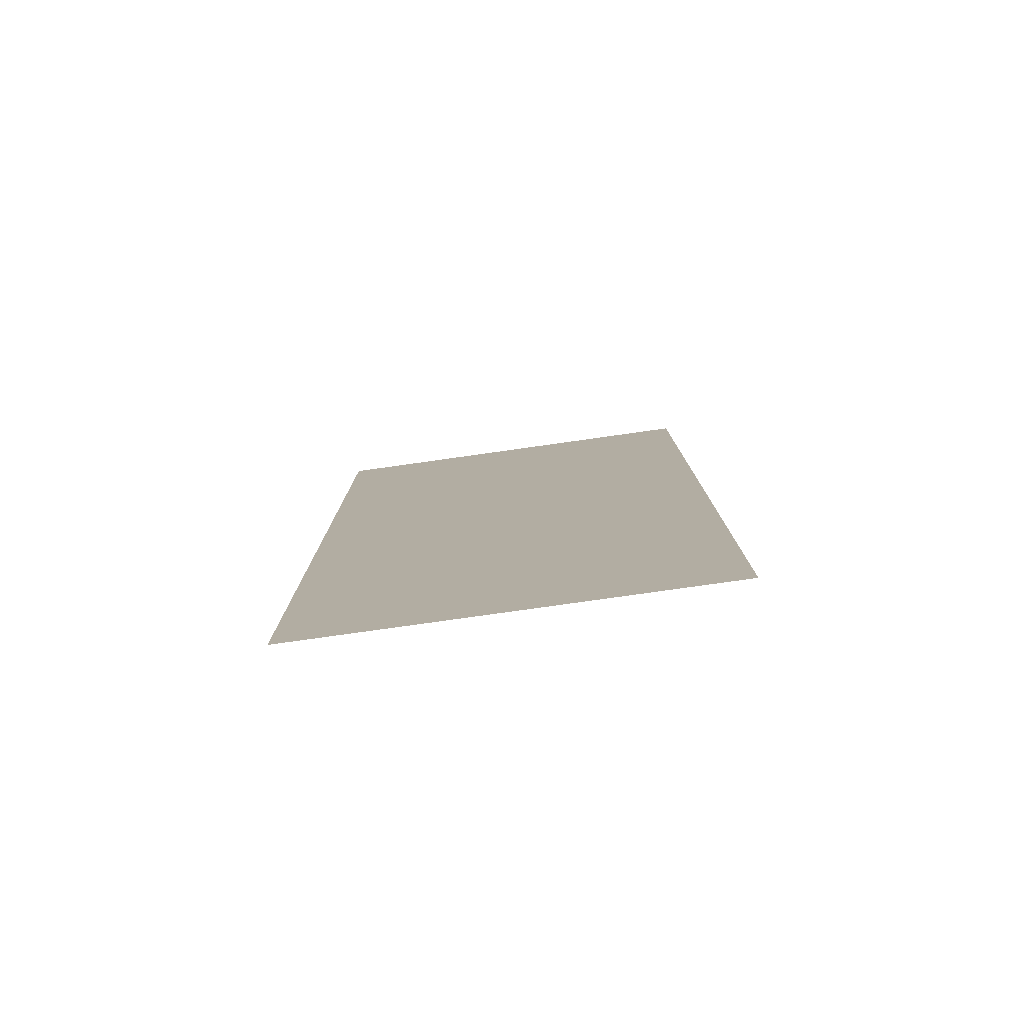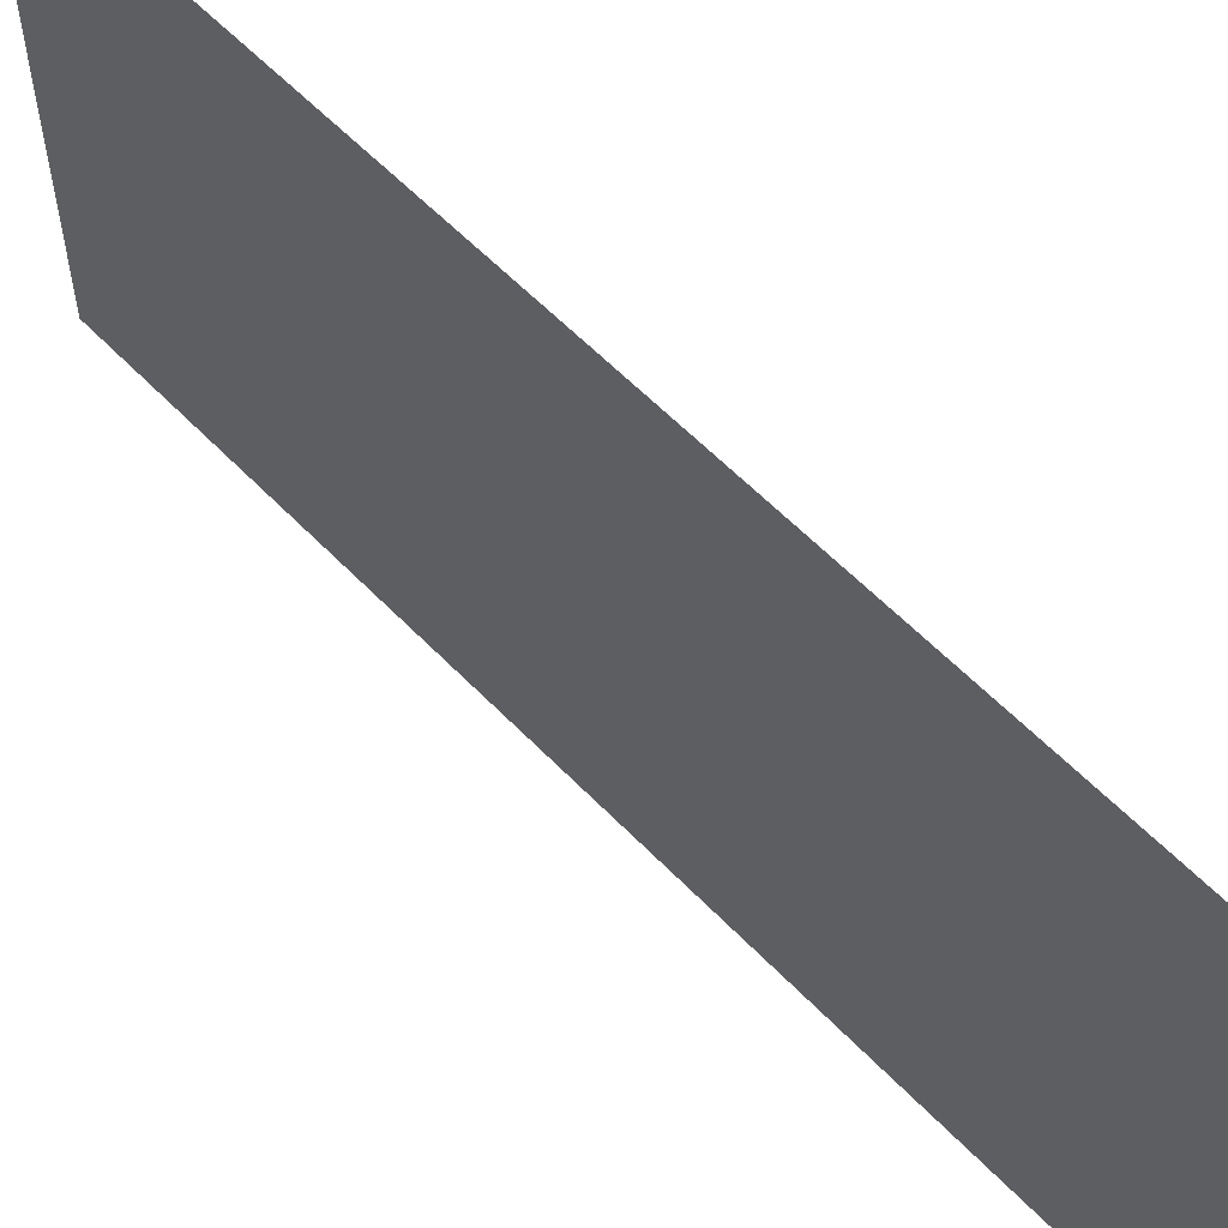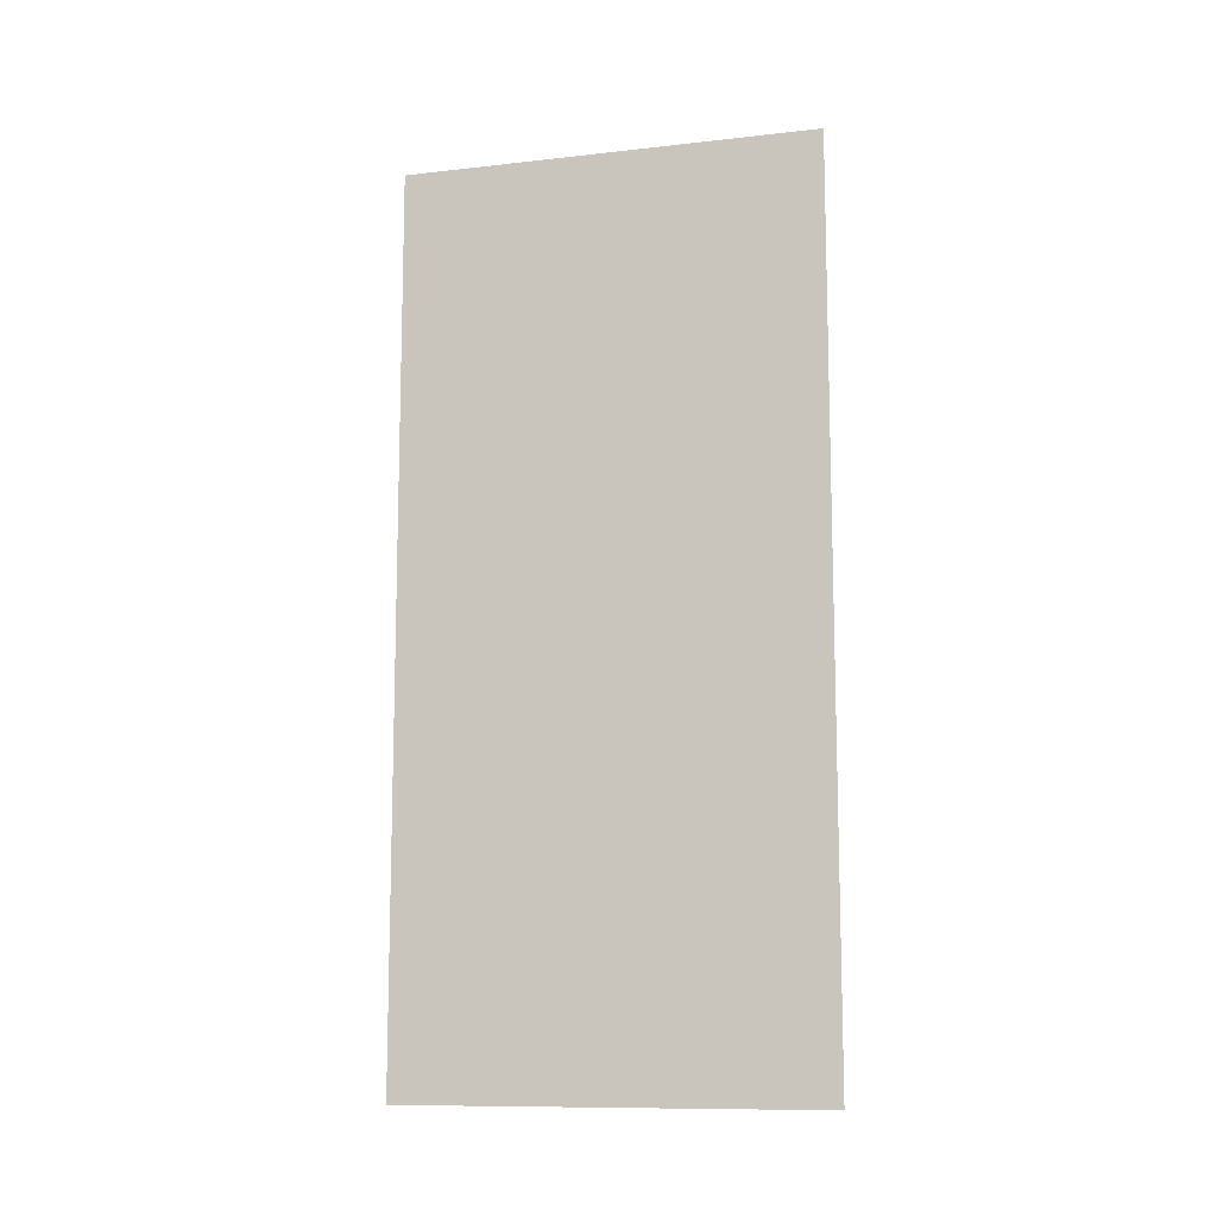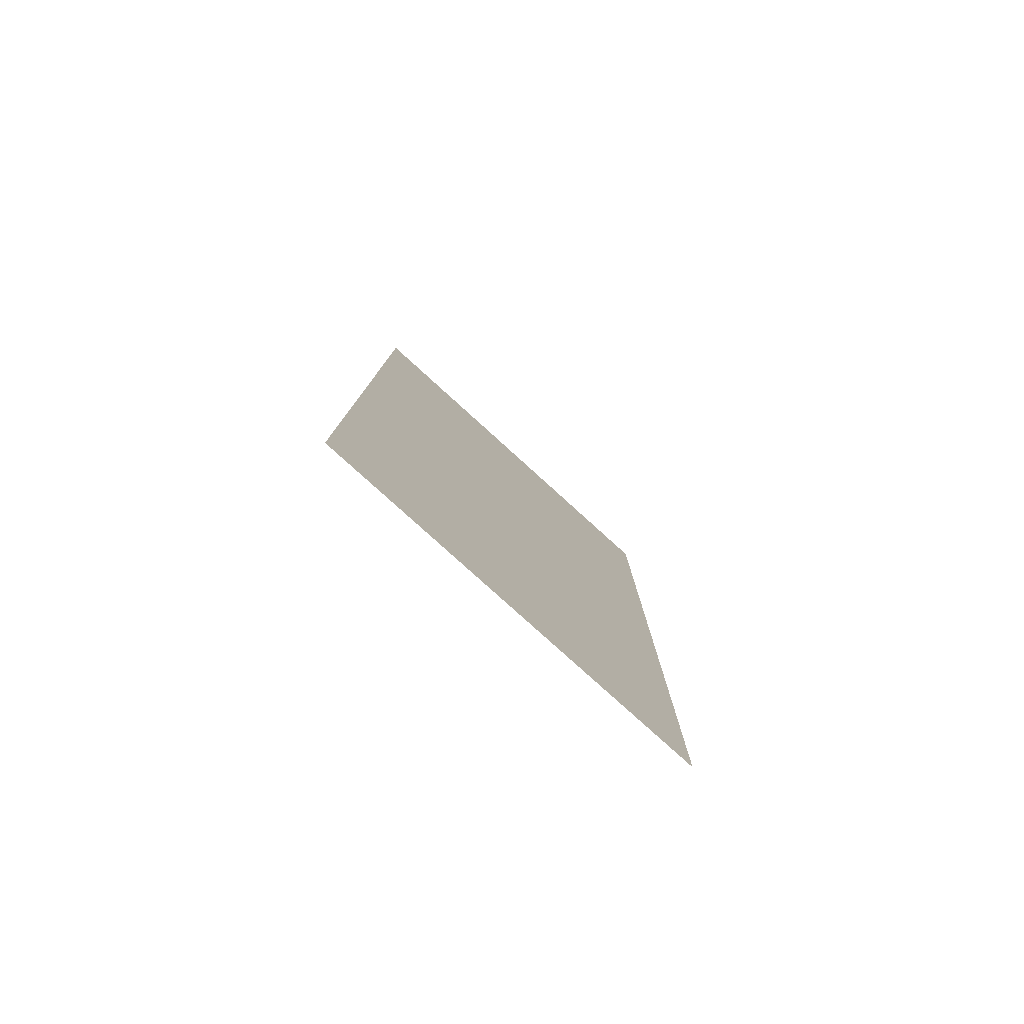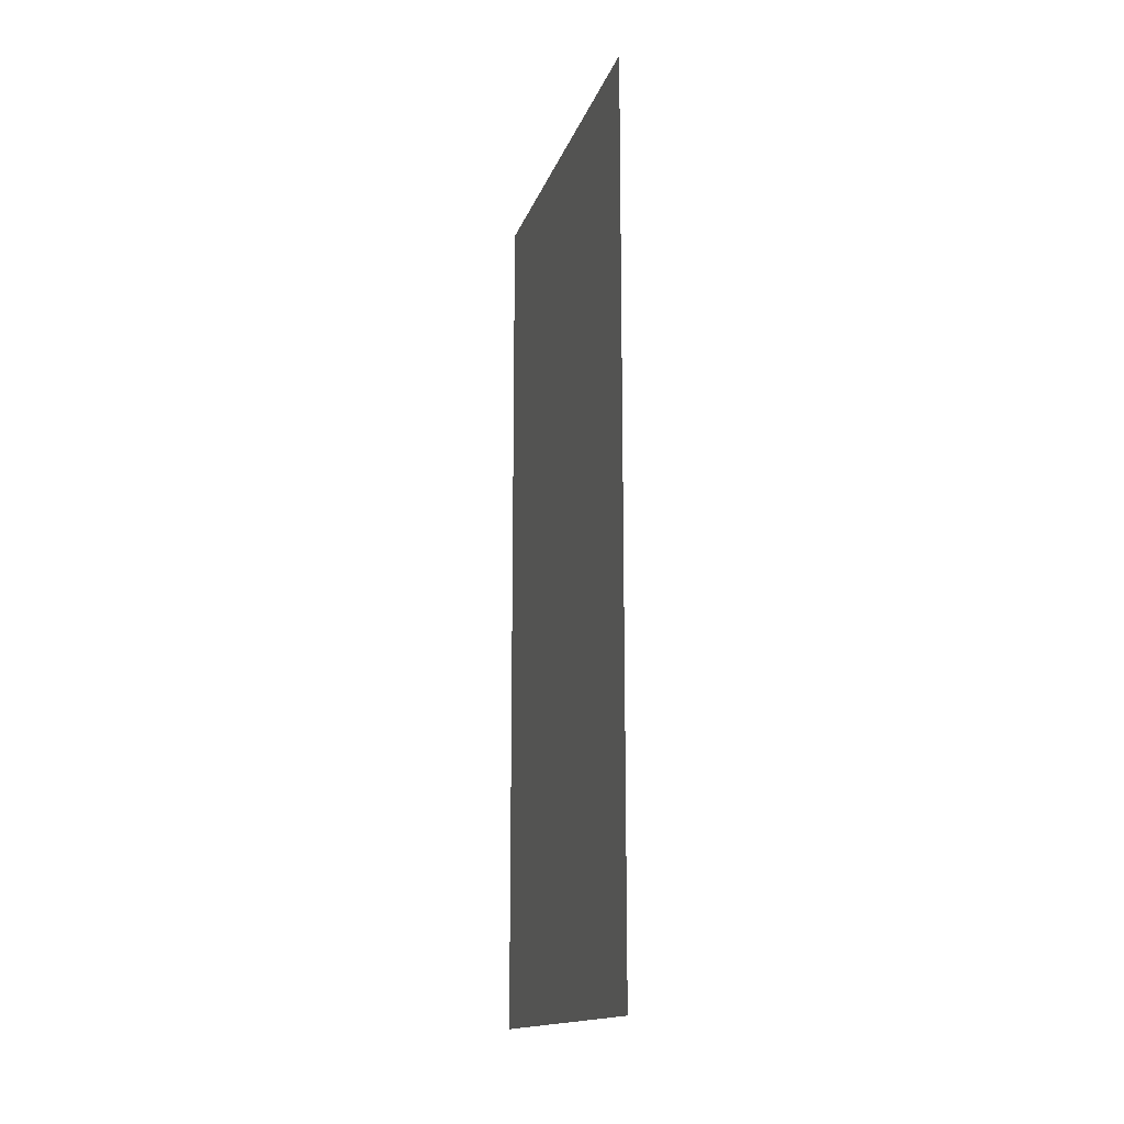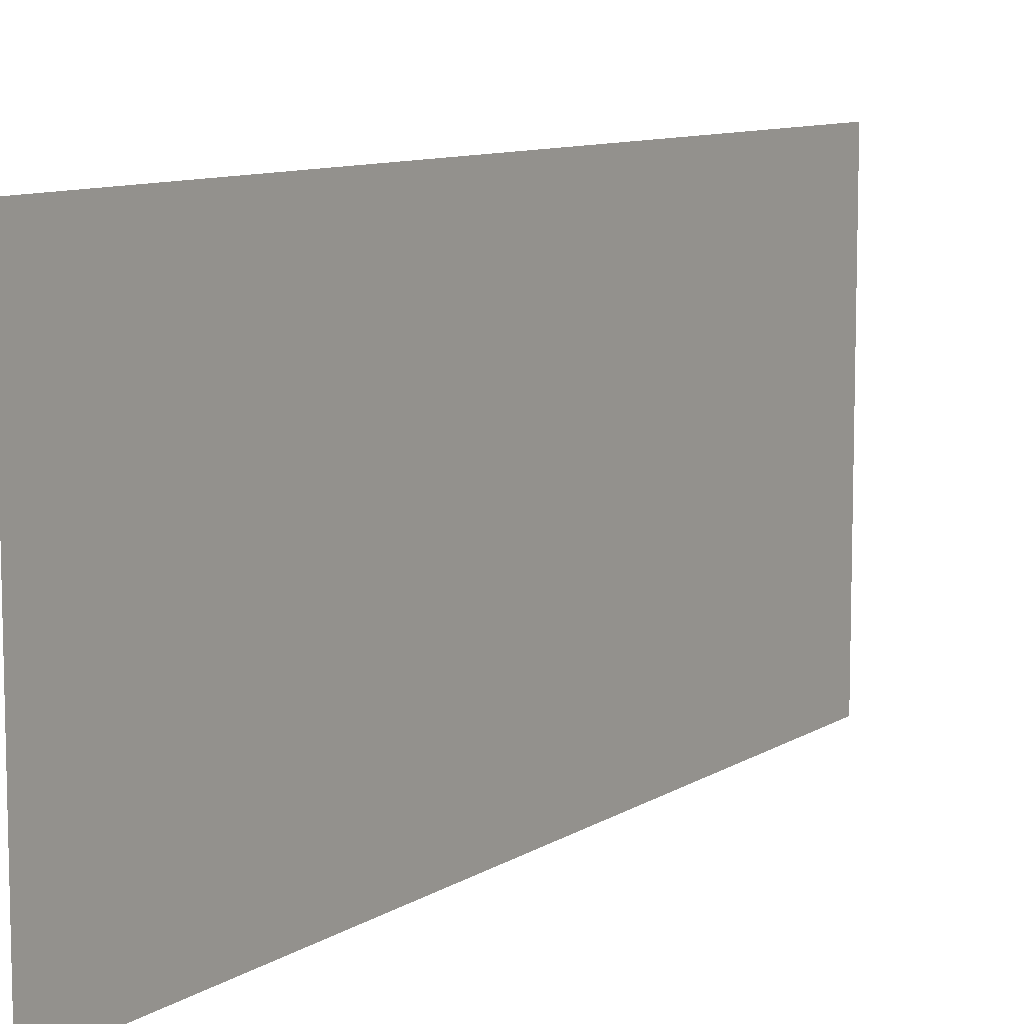
<metadata>
{"format":"obj","ext":"obj","renderer":"f3d","projection":"perspective","resolution":1024,"background":"white","views":[{"elev":-79.2,"azim":98.0,"up":"+Z"},{"elev":58.7,"azim":-43.3,"up":"+Y"},{"elev":-11.1,"azim":105.4,"up":"+Z"},{"elev":-79.6,"azim":47.8,"up":"+Z"},{"elev":-15.3,"azim":164.8,"up":"+Z"},{"elev":9.4,"azim":-147.8,"up":"+Y"}]}
</metadata>
<code>
v 4.257 -7.423 0
v 4.257 -6.489 0
v 4.257 -7.423 2
v 4.257 -6.489 2
f 1 2 3
f 2 3 4

</code>
